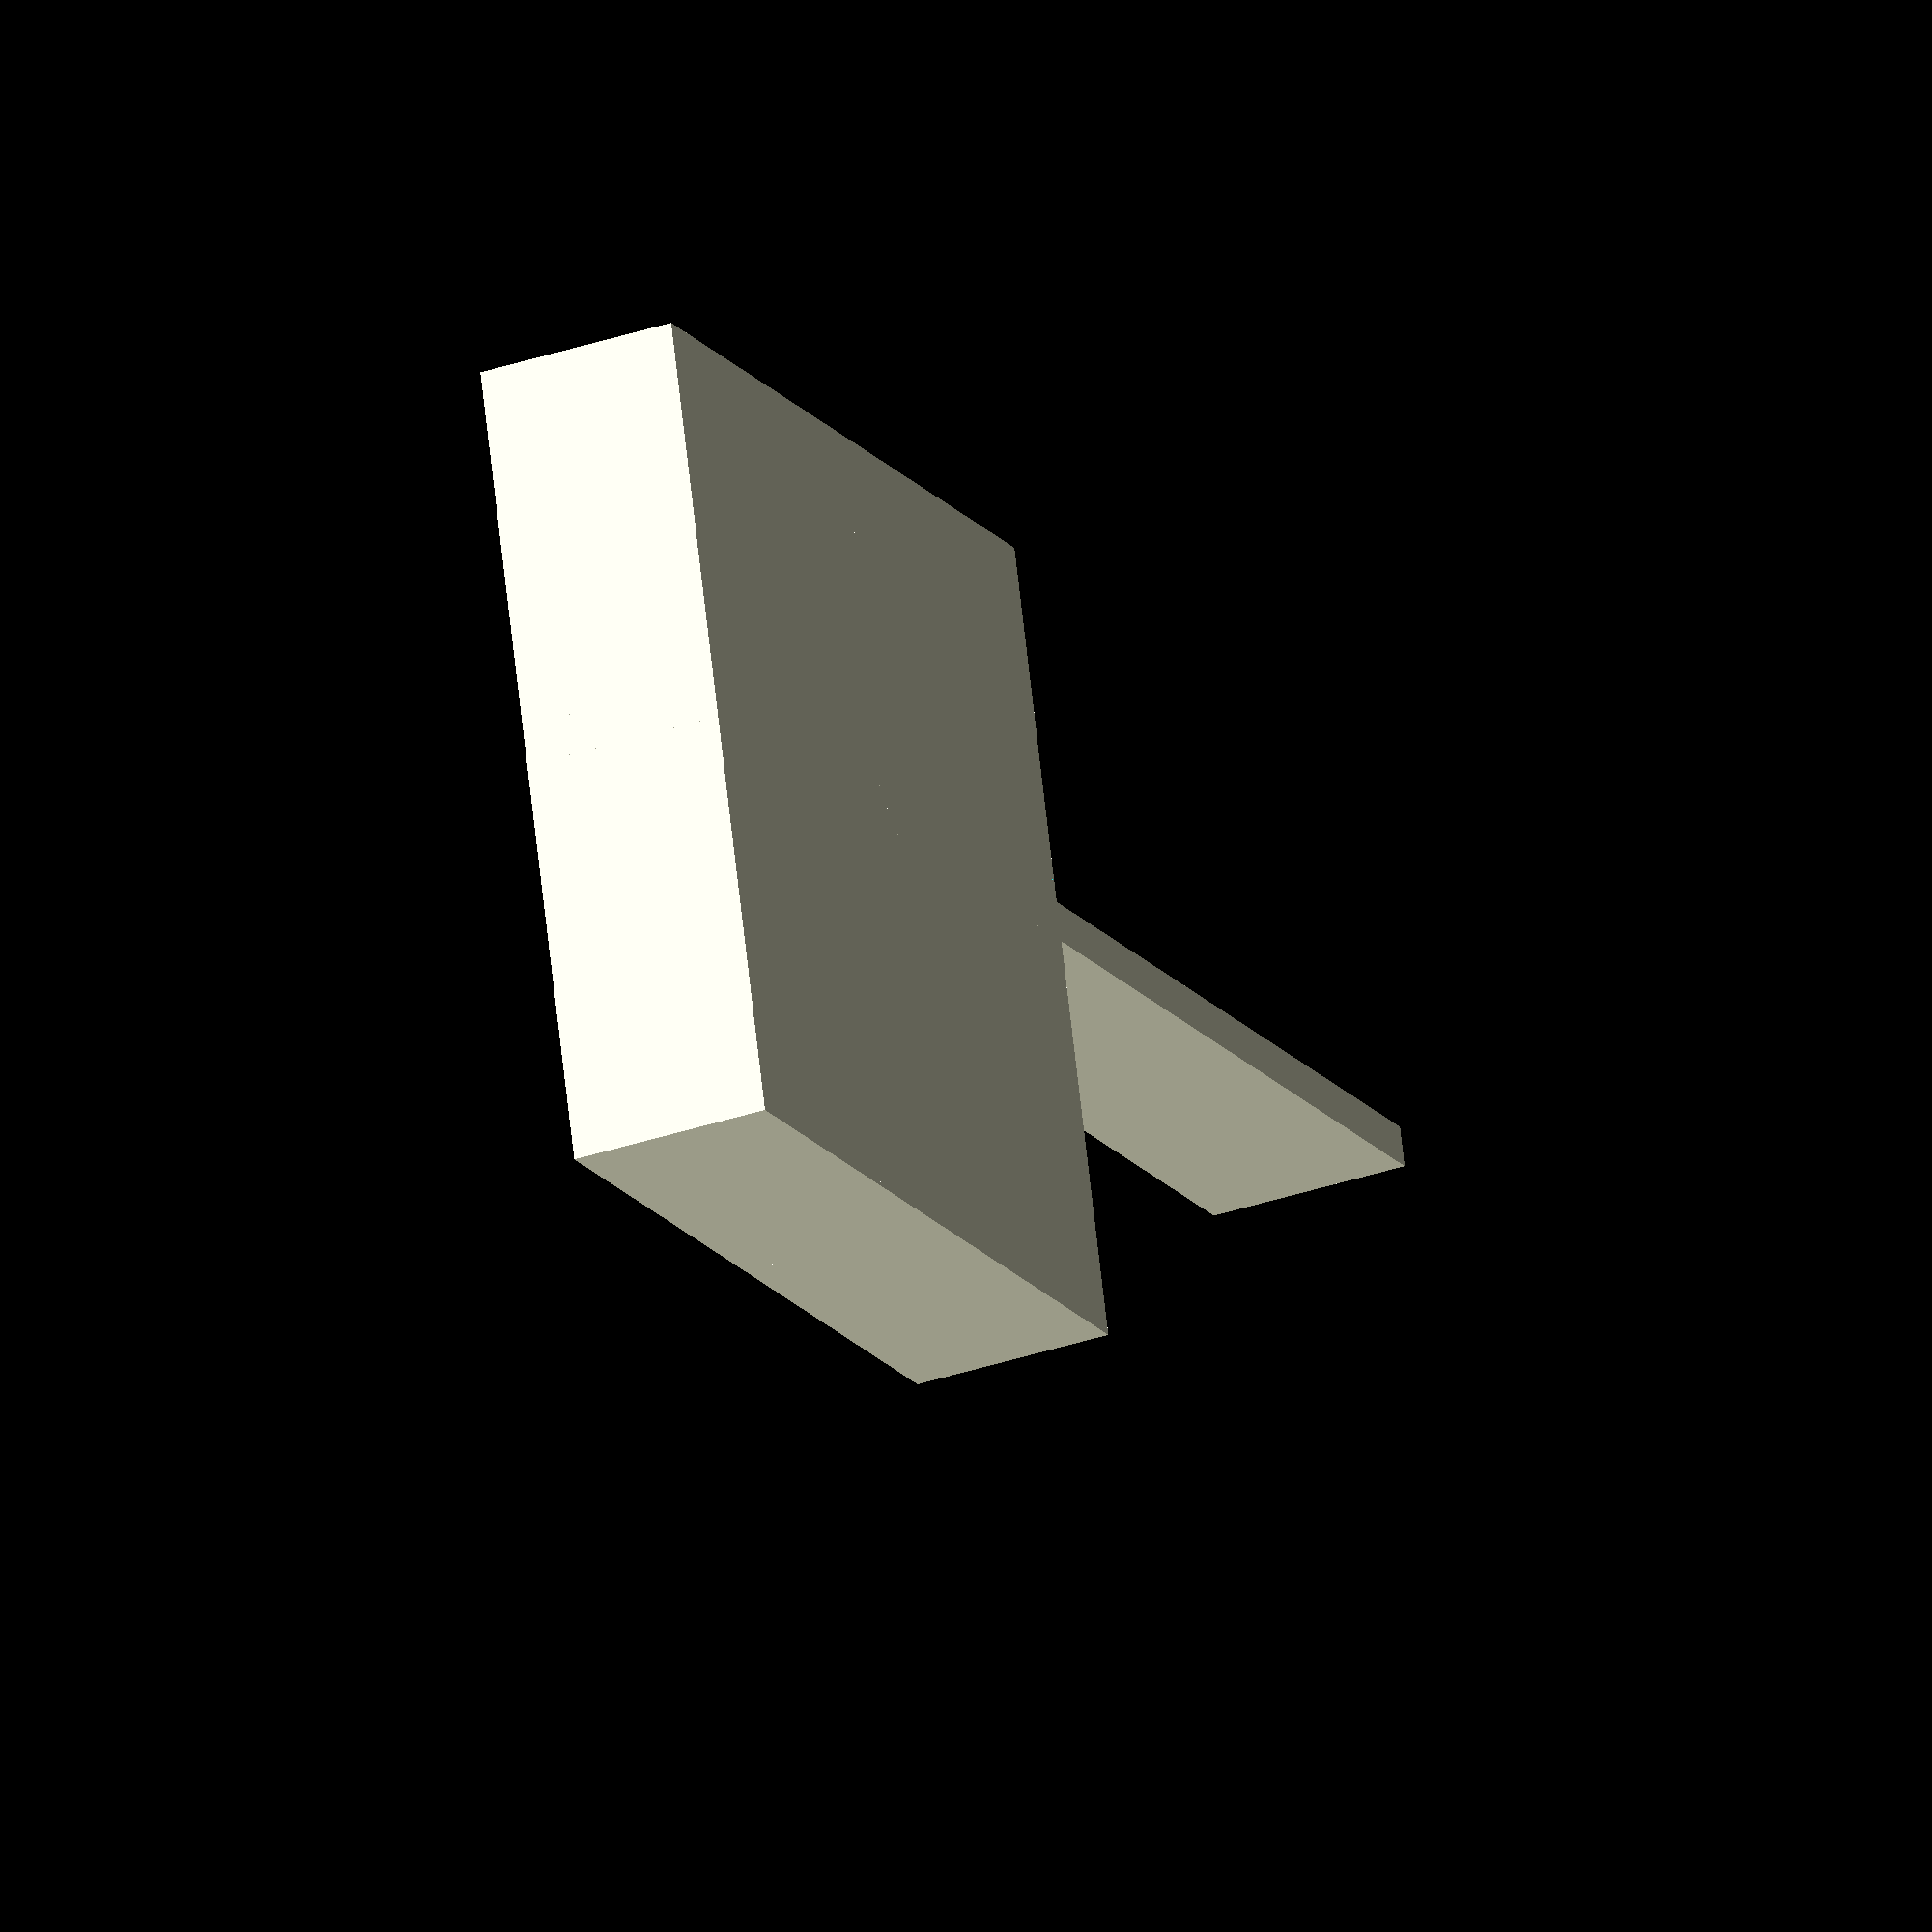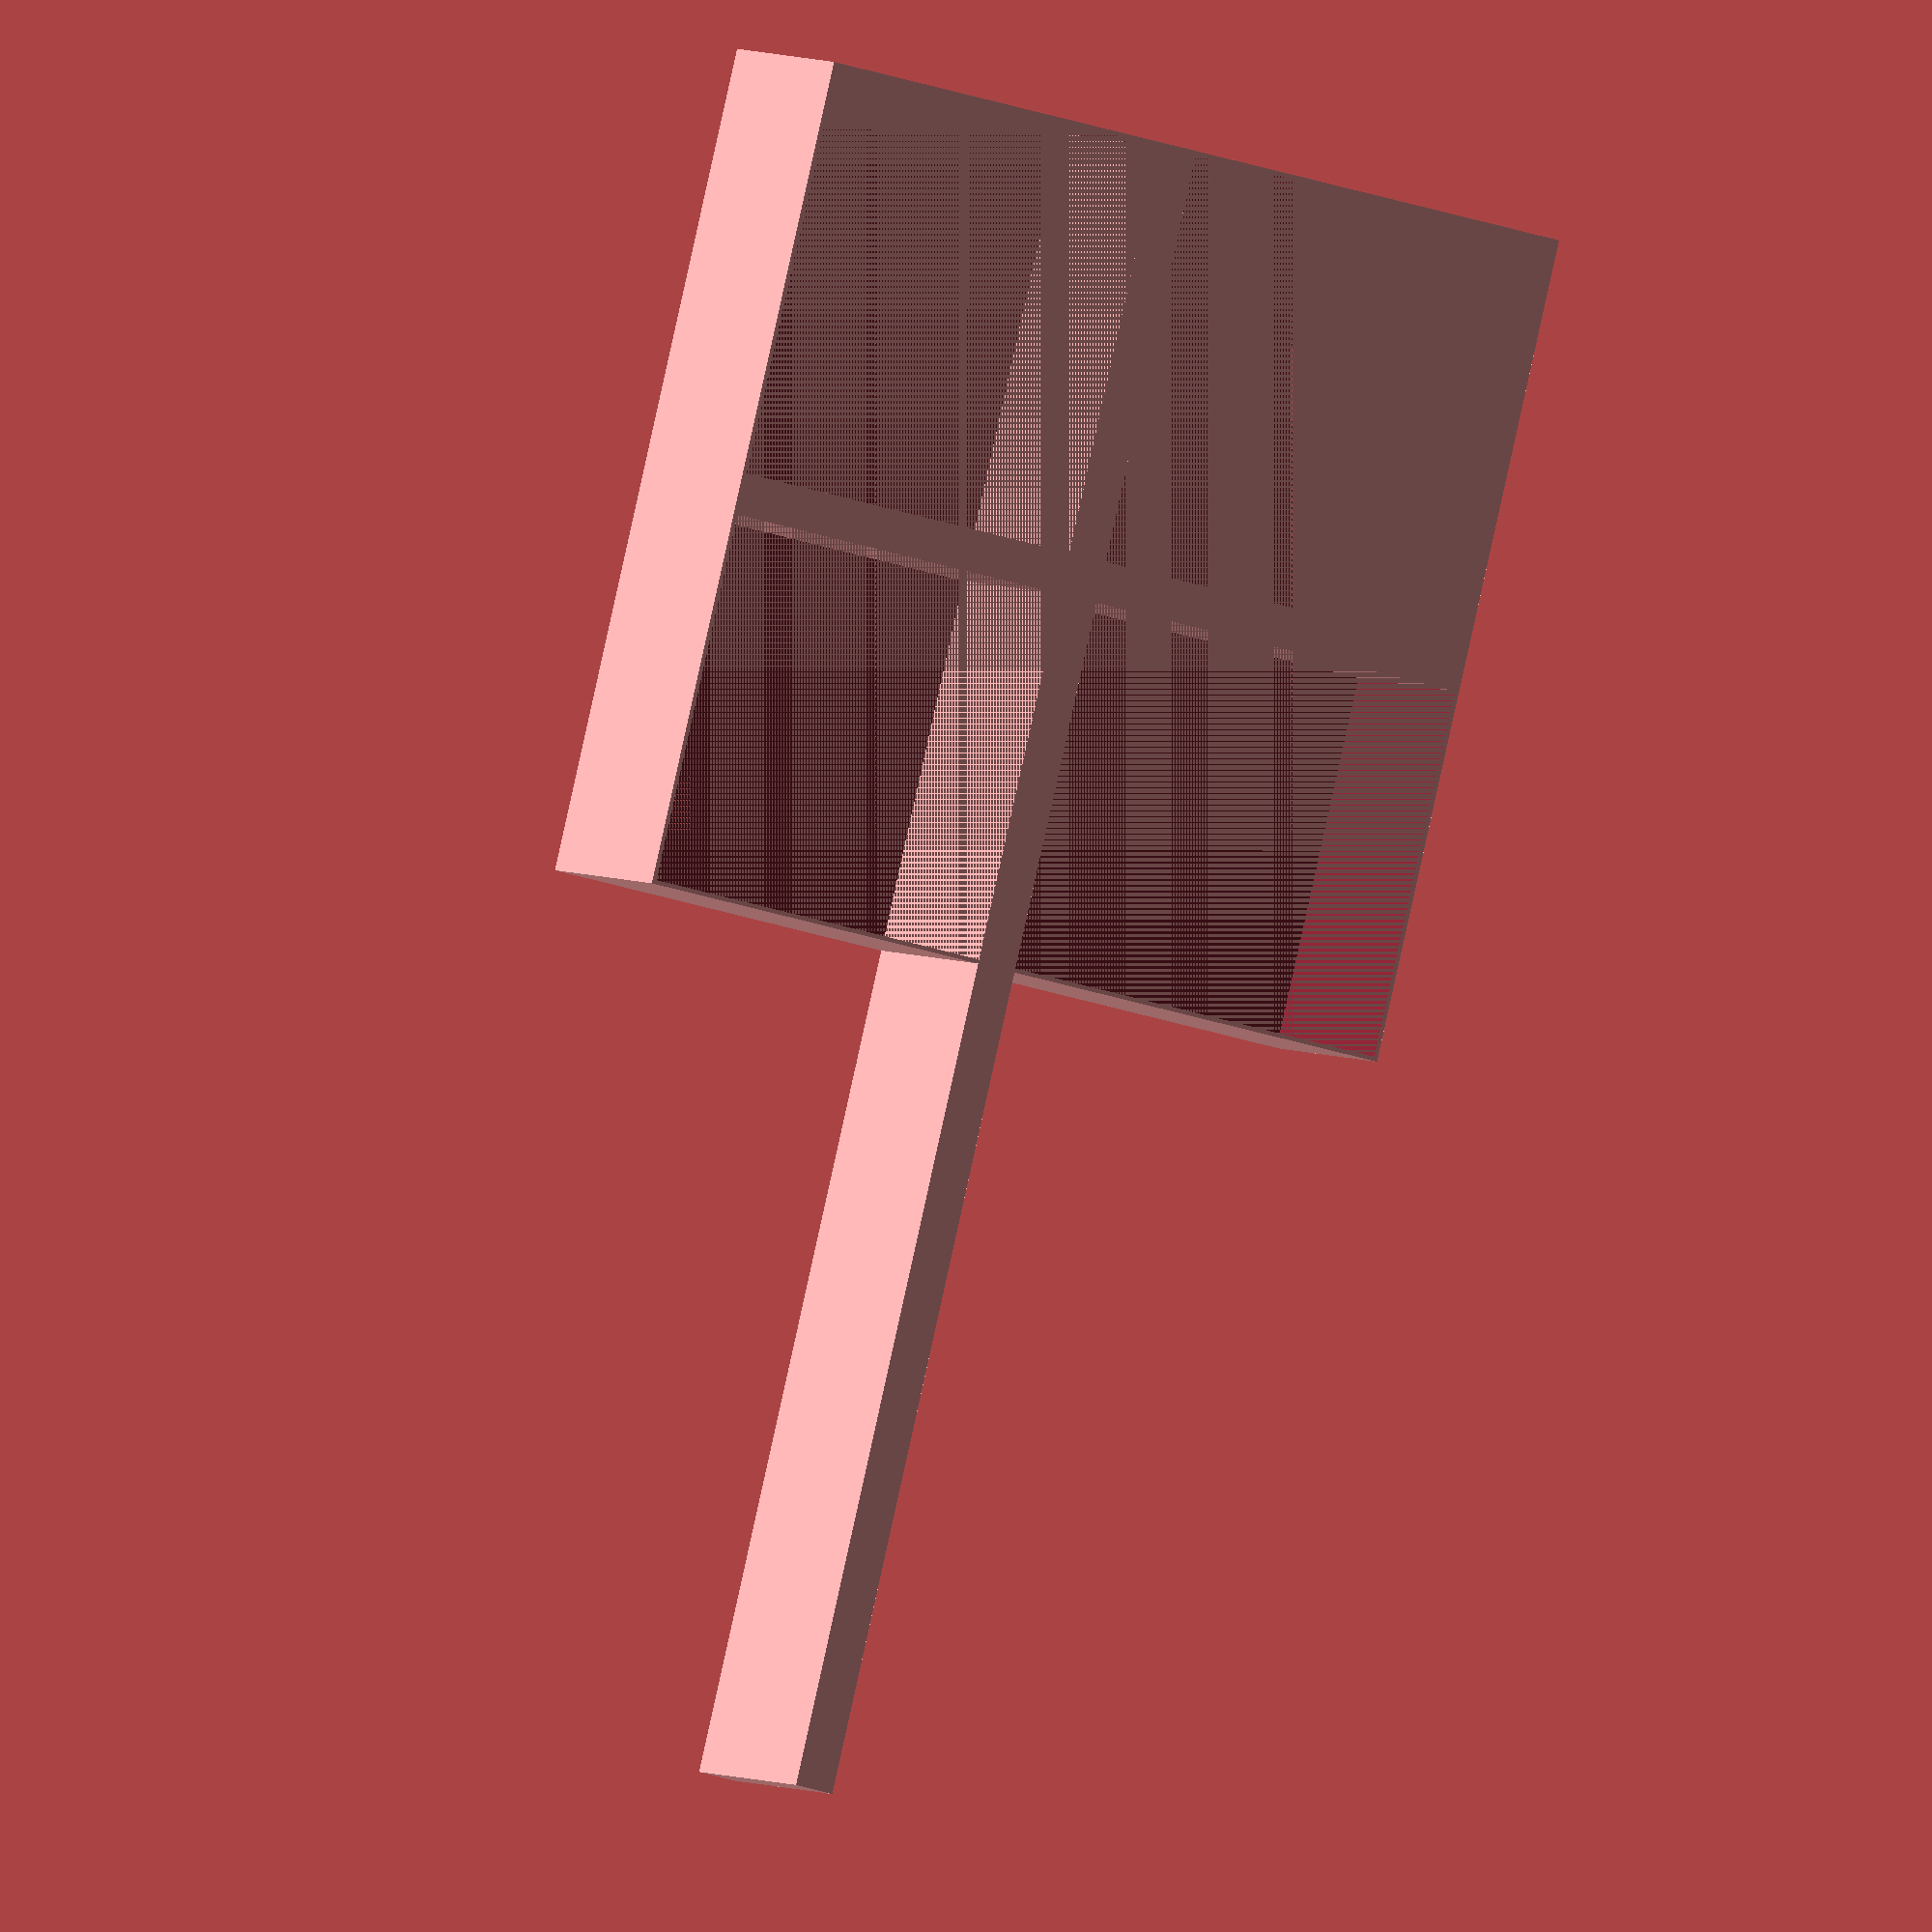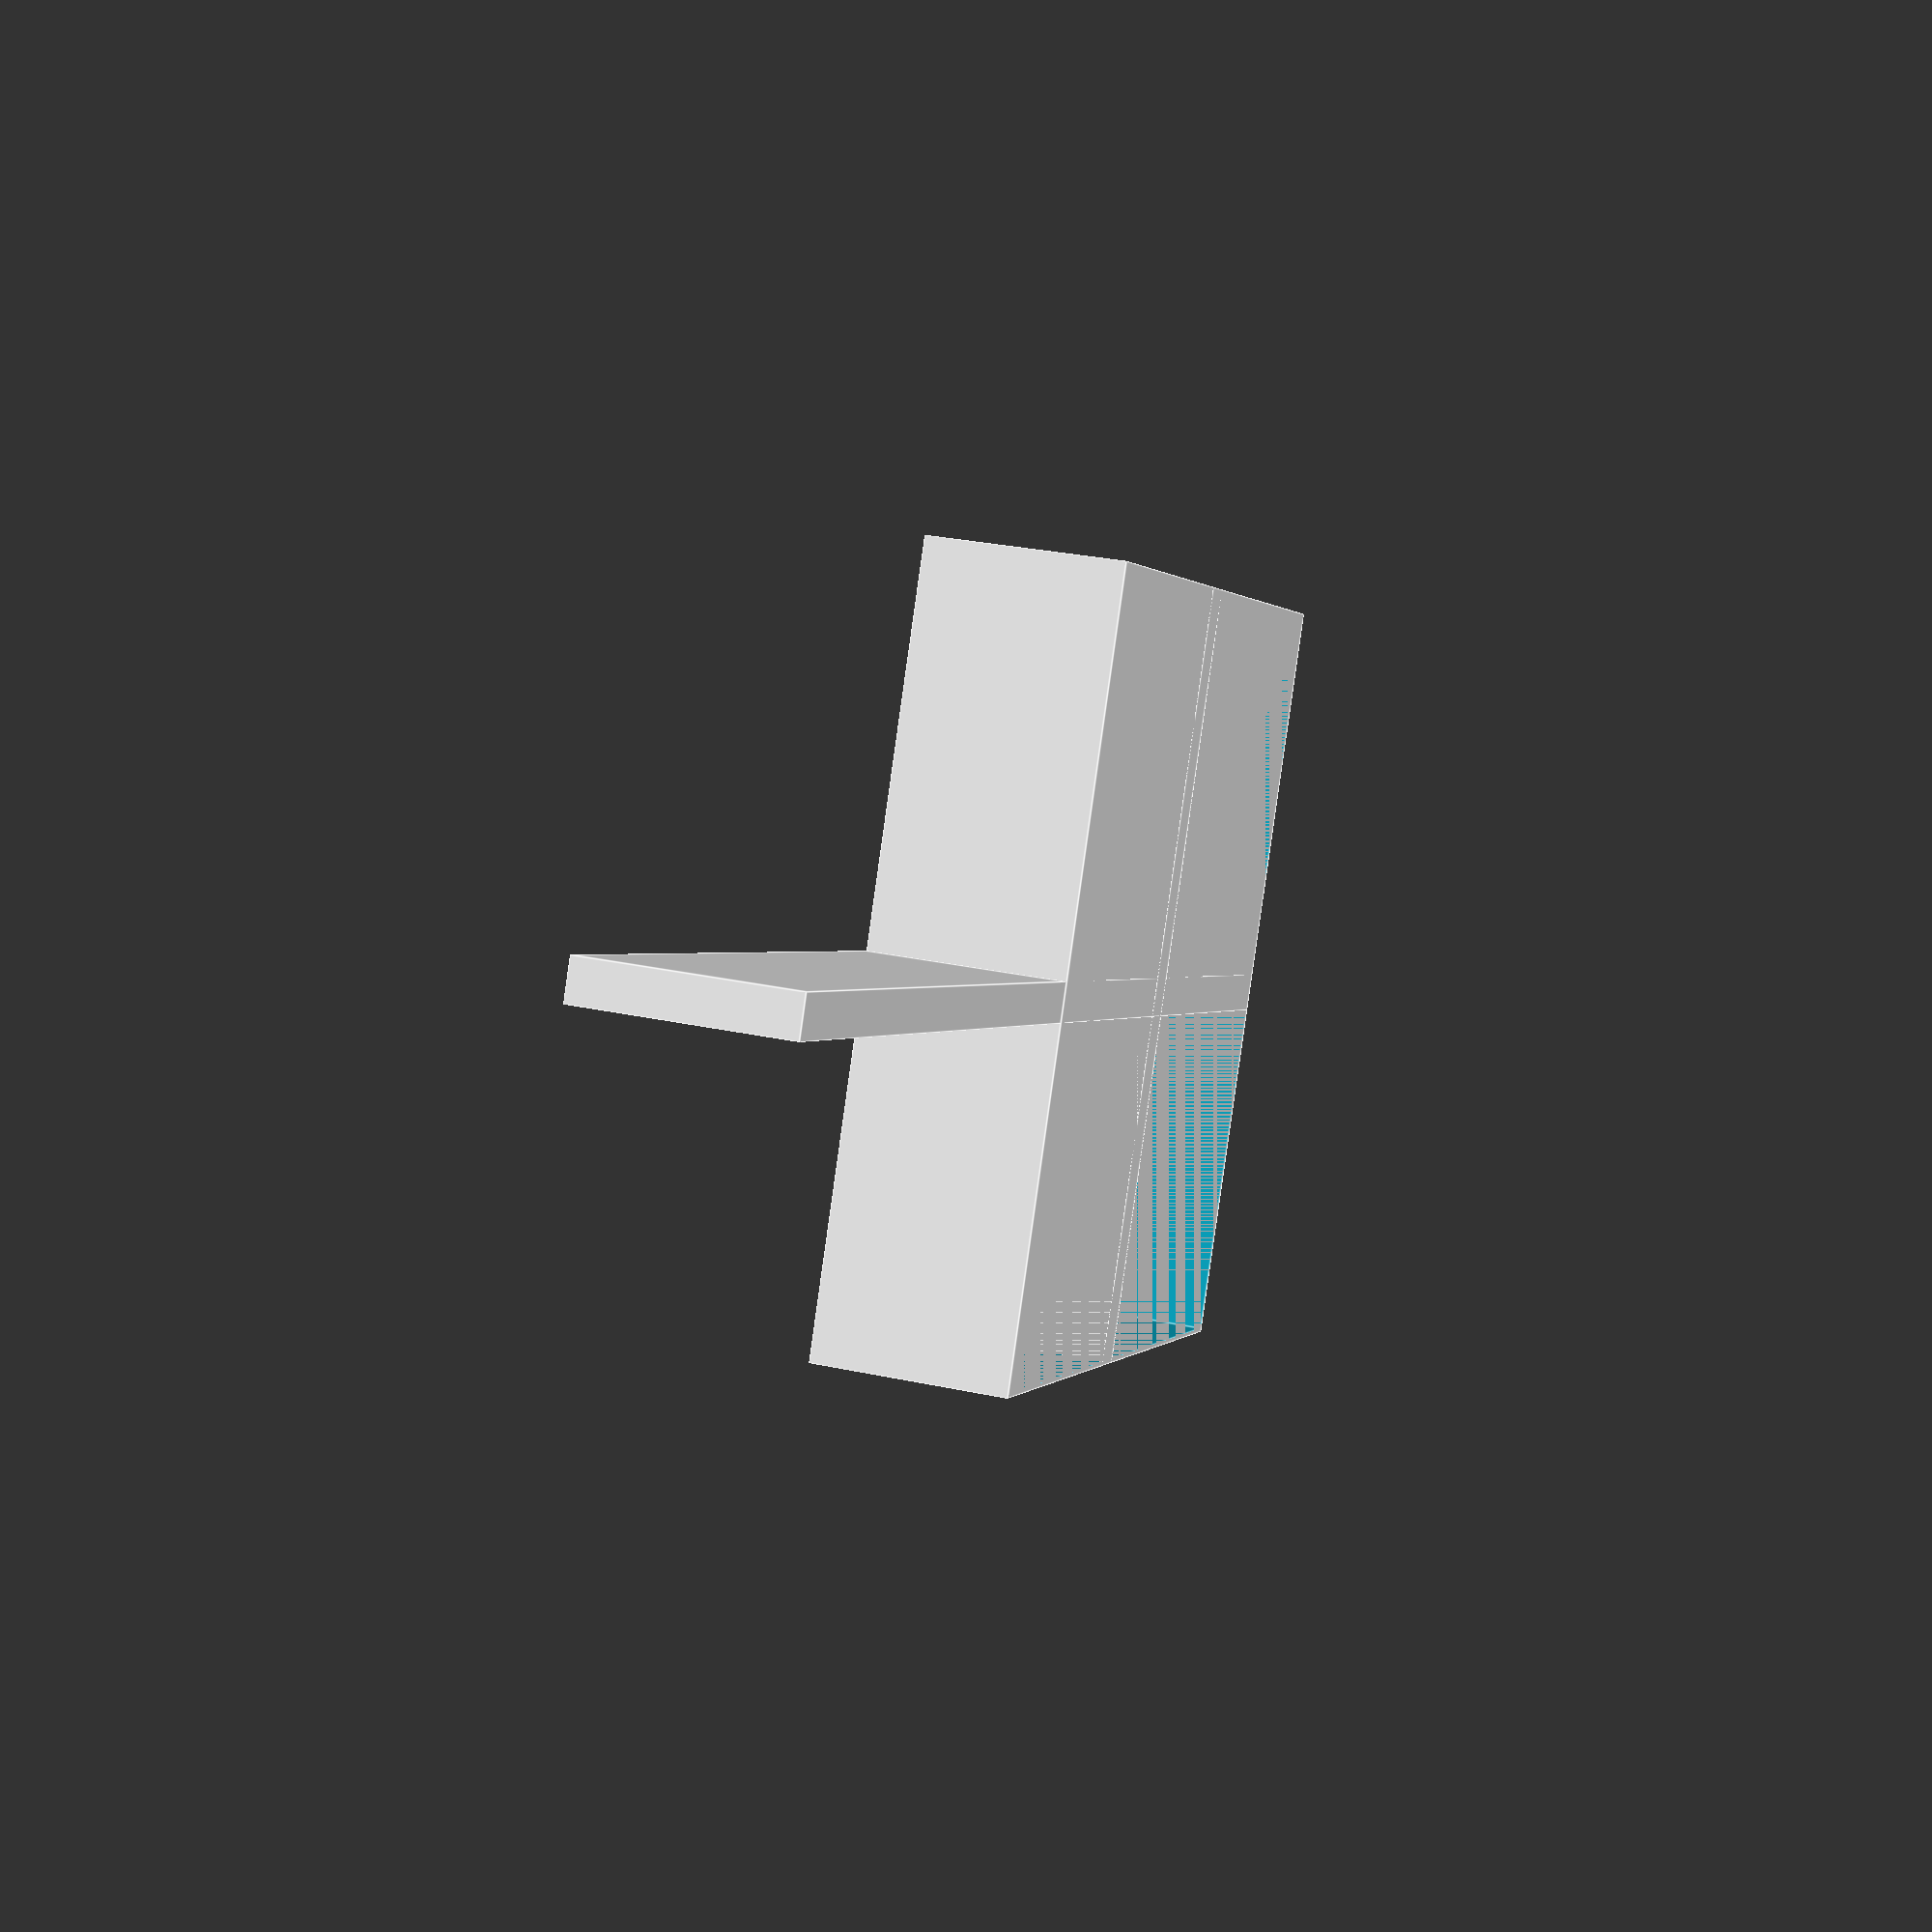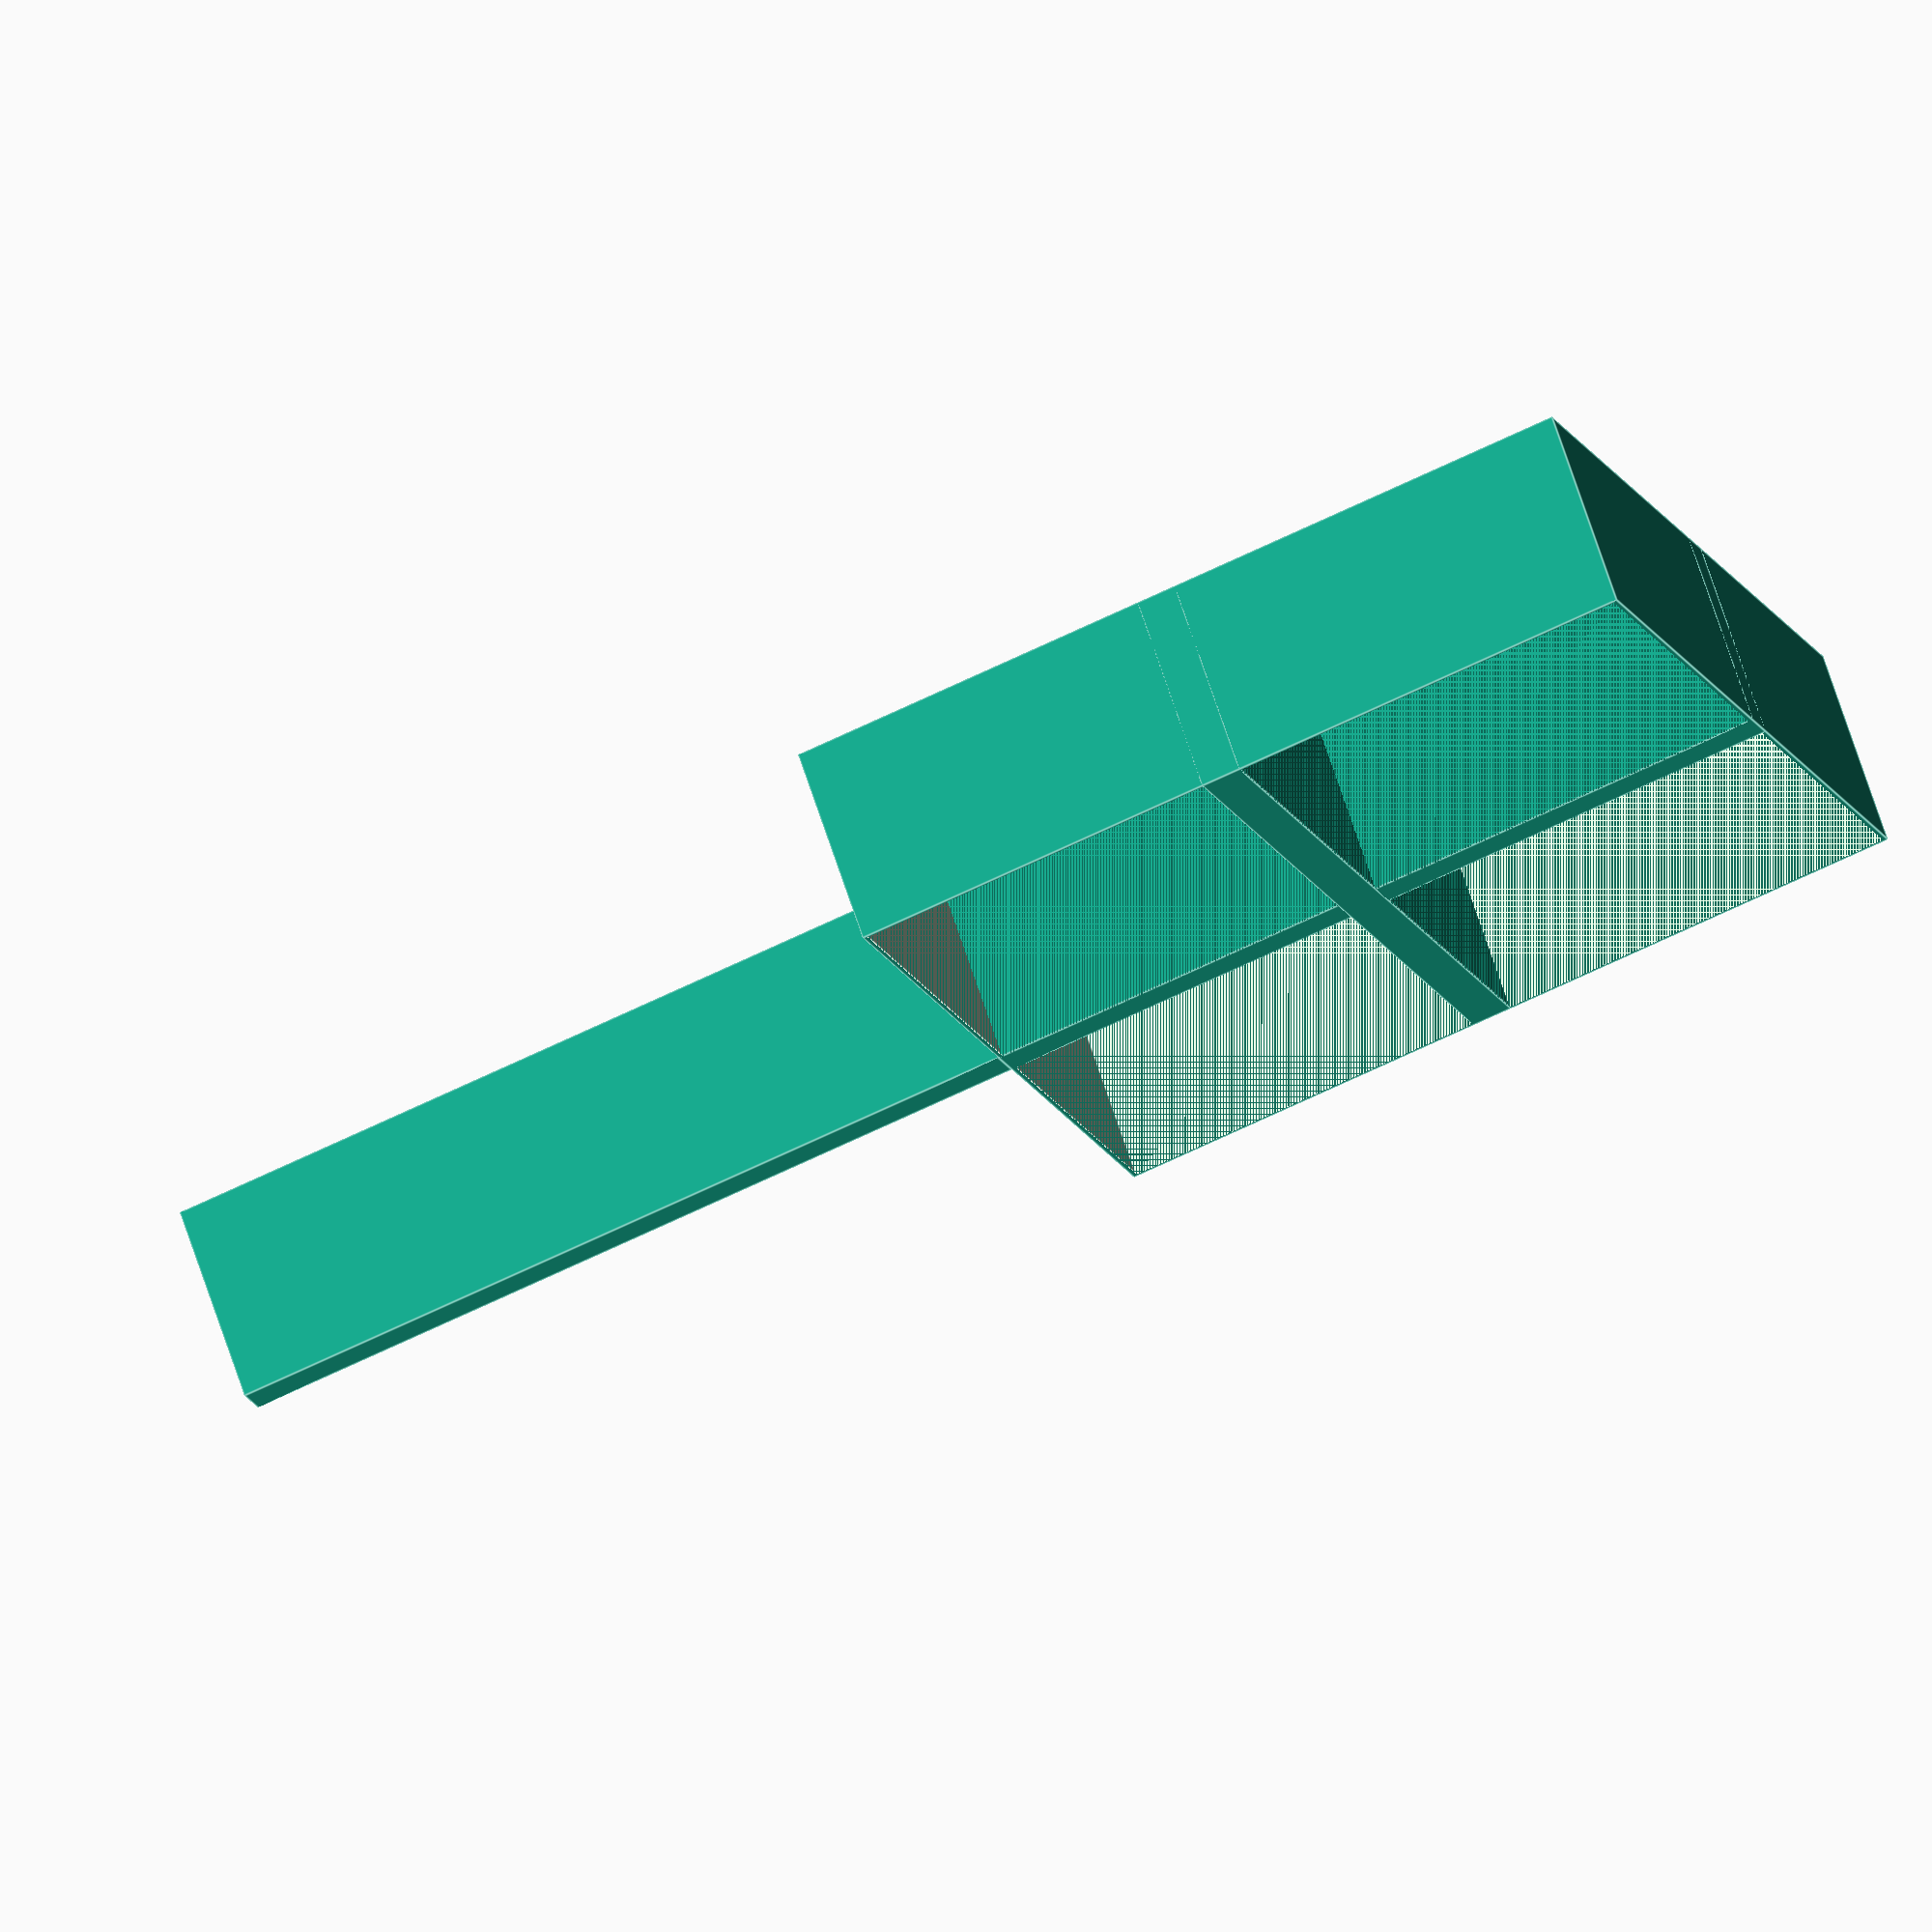
<openscad>
/* This module creates grids. */

module grid(
   gridX, 
   gridY, 
   borderX, 
   borderY, 
   meshSolid,    // width of solid part of grid
   meshSpace,    // width of space part of grid
   thickness) {  // z height 

   /* Calculate the size of the dimensions of the meshed area. */
   meshX=gridX-(borderX*2);
   meshY=gridY-(borderY*2);

   echo (meshX,  meshY);

   /* Calculate the number of lines in the meshed area. */
   nX=floor(meshX/(meshSolid+meshSpace));
   nY=floor(meshY/(meshSolid+meshSpace));
   gridSize = meshSolid + meshSpace;
   echo (nX, nY, gridSize);


   /* Draw the border box centered. */
   difference() {
      cube (size=[gridX,gridY,thickness], center=true);
      cube (size=[meshX,meshY,thickness], center=true);
   } /* enddifference */
   

   /* Draw the grid centered. */
   translate([0, 0, -1 * (thickness / 2)])
      
      union() {
      /* Draw the lines parallel to y axis. */
      for (i = [0 : floor(nX / 2)]) {
         translate([i*(meshSolid+meshSpace), -1 * (gridY / 2), 0]) 
            cube(size=[meshSolid, gridY, thickness]);
      } /* endfor */
      for (i = [0 : floor(nX / 2)]) {
         translate([-1 * i*(meshSolid+meshSpace), (gridY / 2), 0]) 
            cube(size=[meshSolid, gridY, thickness]);
      } /* endfor */
   
      /* Draw the lines parallel to the x axis. */
      for (i = [0 : floor(nY / 2)]) {
         translate([-1 * (gridX / 2), i*(meshSolid+meshSpace), 0]) 
            cube(size=[gridX, meshSolid, thickness]);
      } /* endfor */
      for (i = [0 : floor(nY / 2)]) {
         translate([-1 * (gridX / 2), -1 * i*(meshSolid+meshSpace), 0]) 
            cube(size=[gridX, meshSolid, thickness]);
      } /* endfor */
   }
} /* endmodule */


grid(20, 20, 0.1, 0.1, 1, 9, 5);
   

</openscad>
<views>
elev=213.8 azim=105.3 roll=65.0 proj=o view=wireframe
elev=356.0 azim=194.1 roll=332.6 proj=o view=solid
elev=331.6 azim=63.2 roll=108.0 proj=p view=edges
elev=113.8 azim=289.8 roll=17.9 proj=o view=edges
</views>
